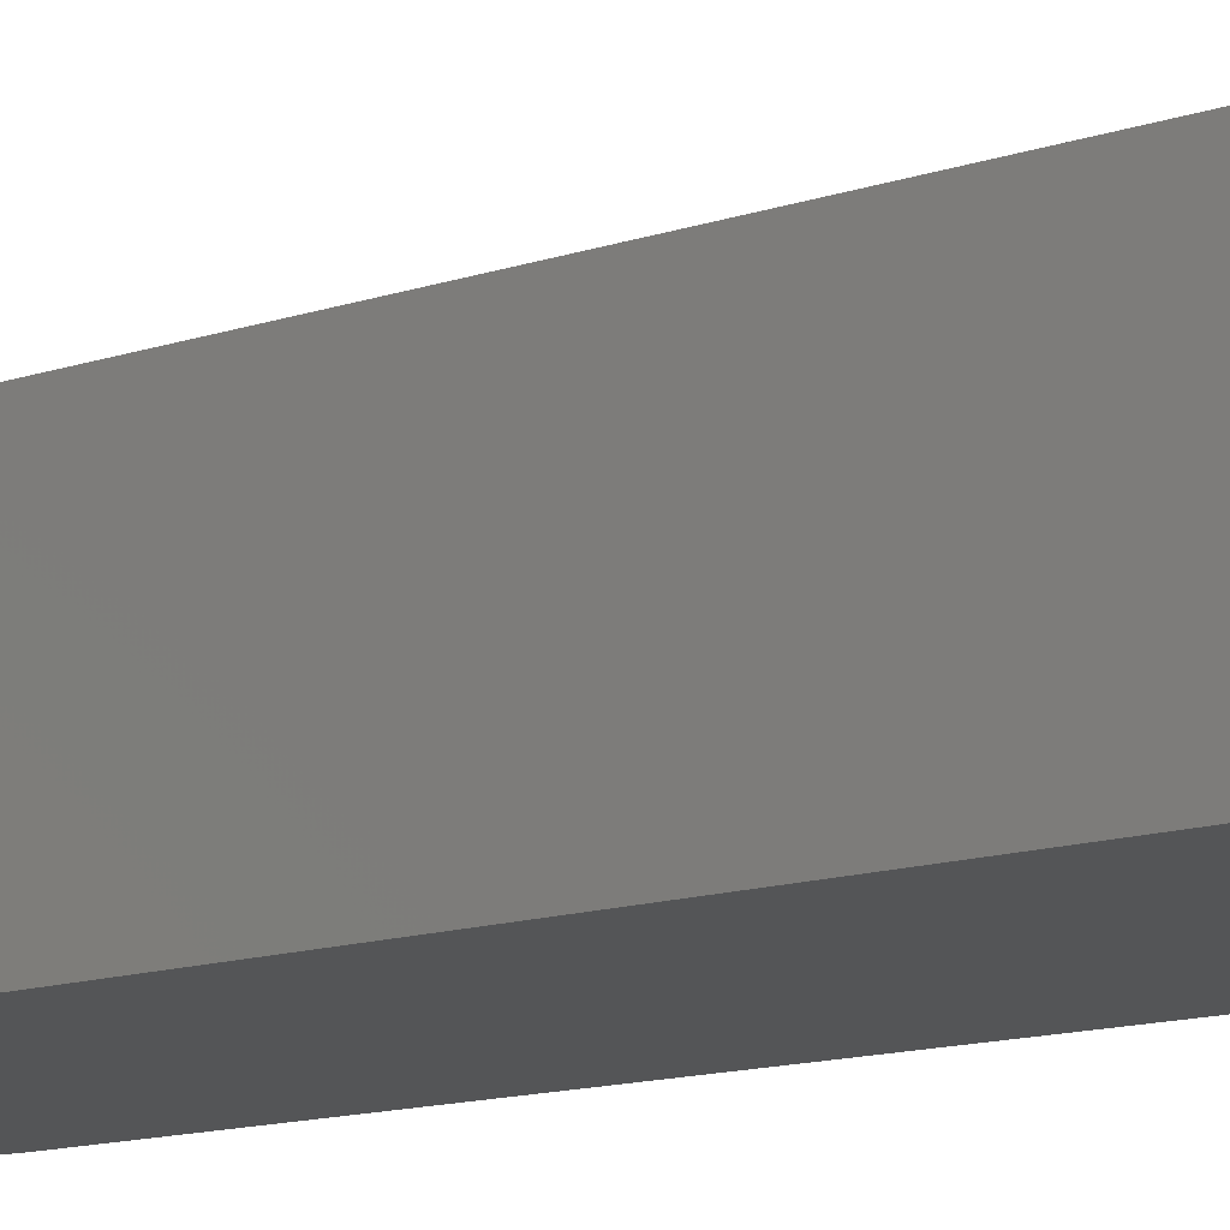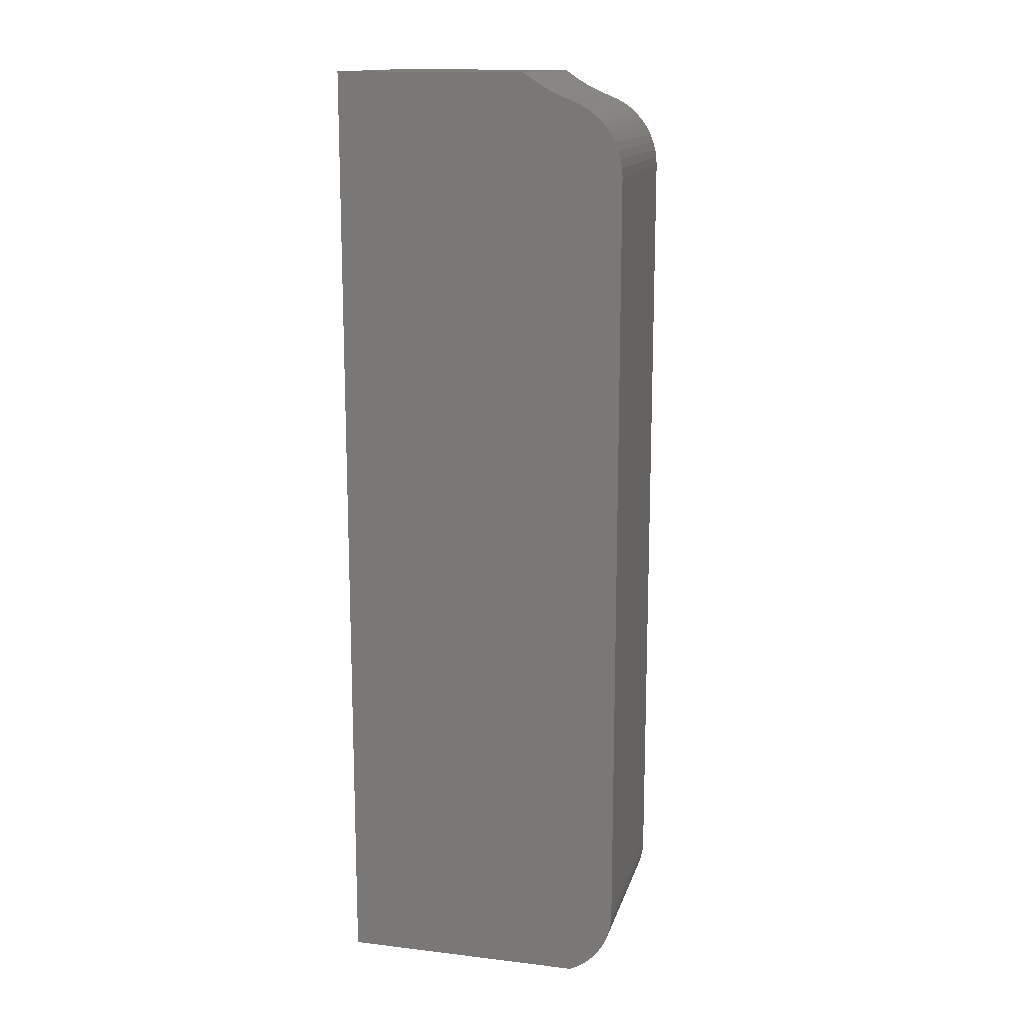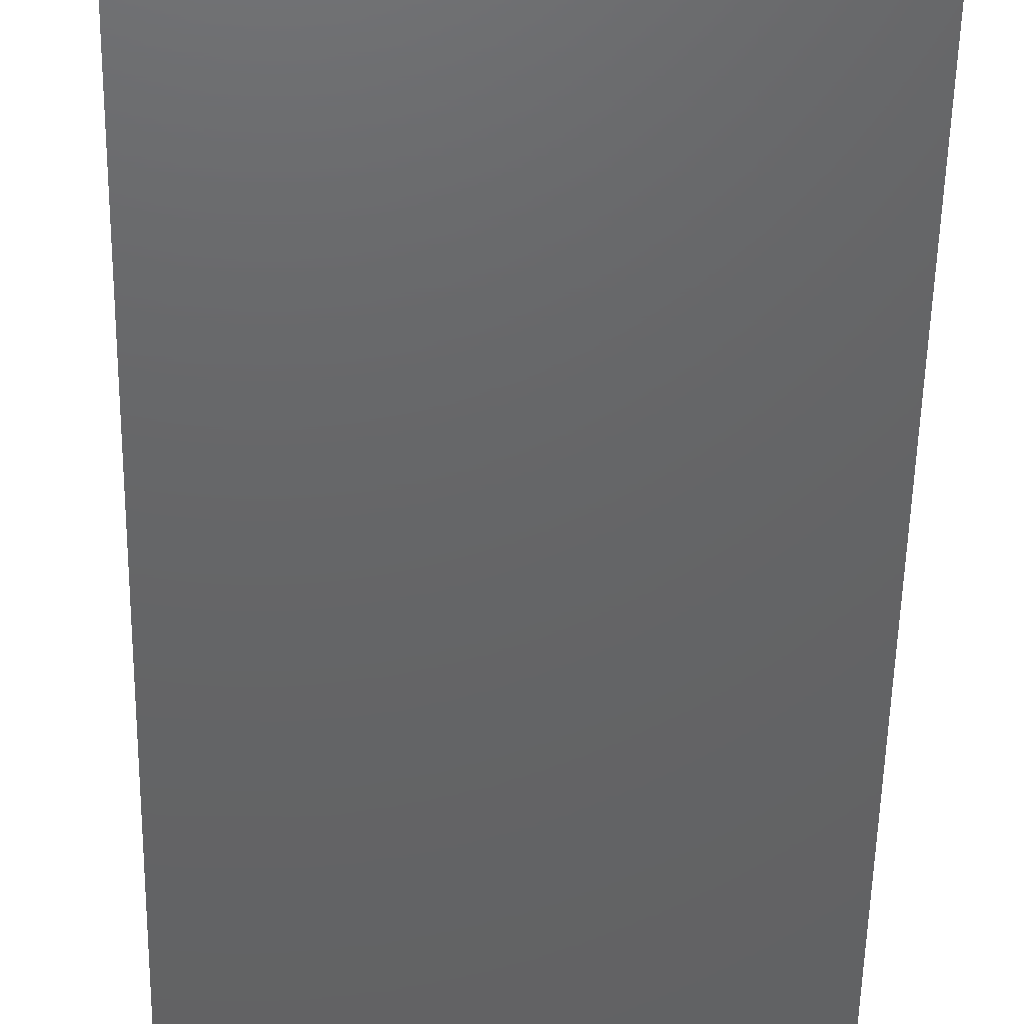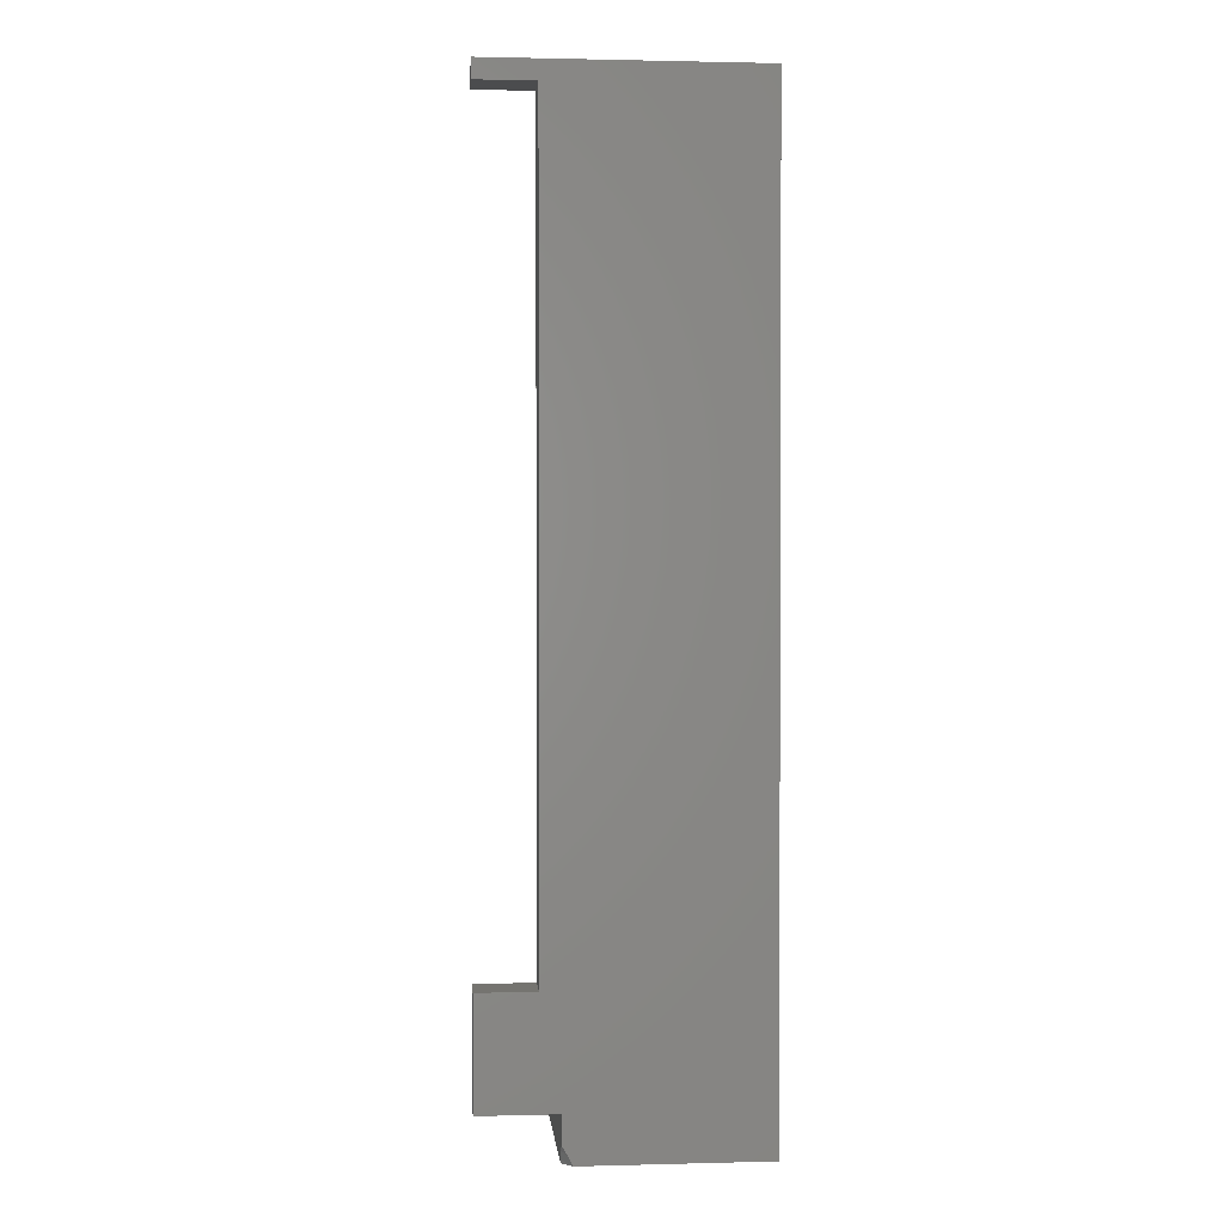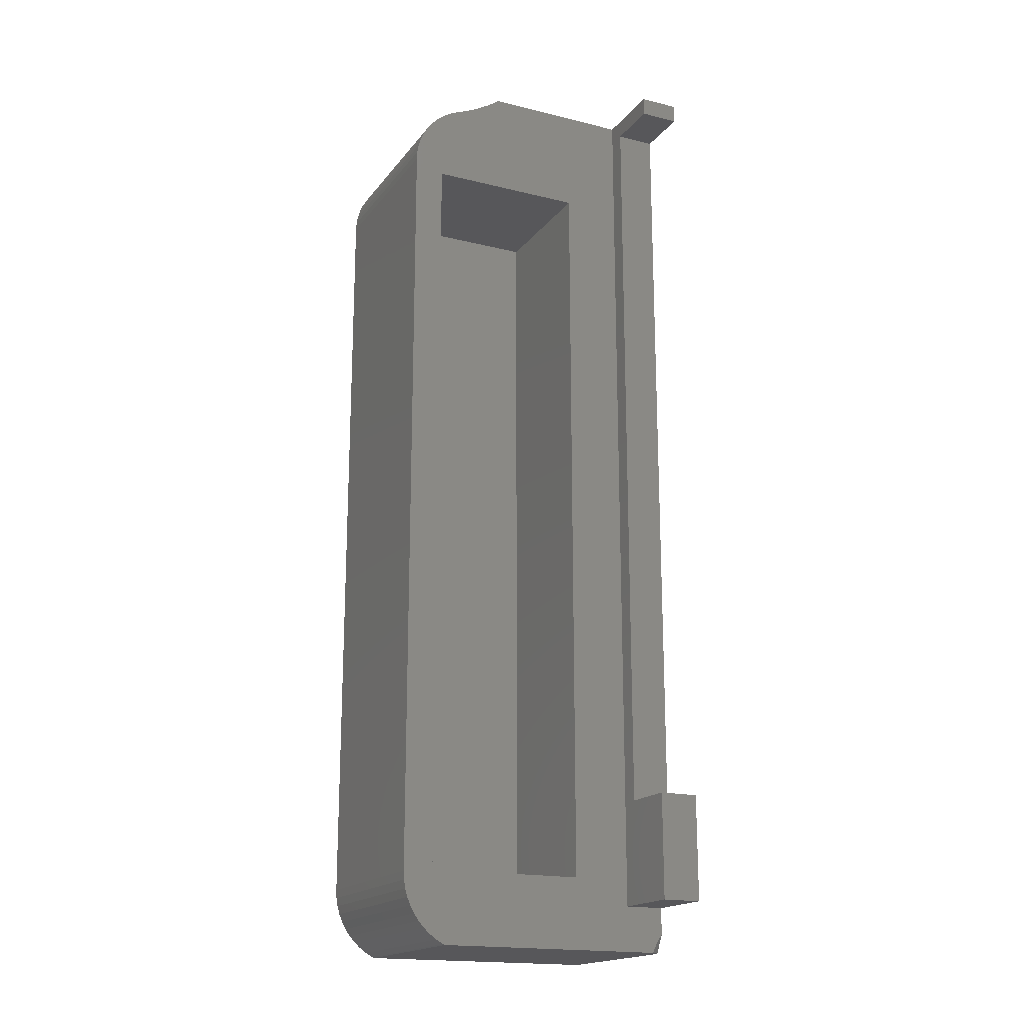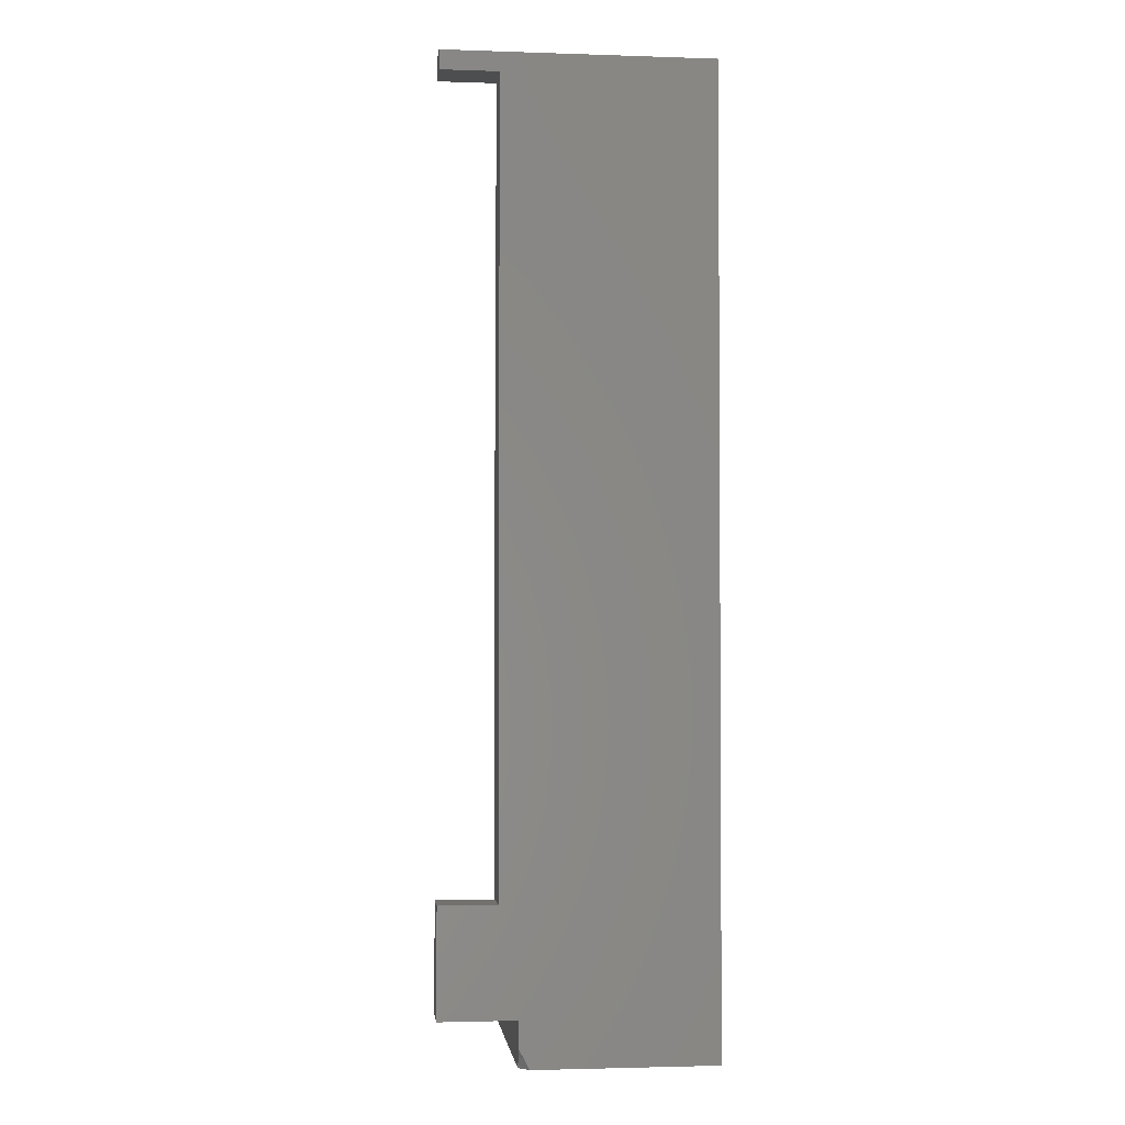
<metadata>
{"format":"stl","ext":"stl","renderer":"f3d","projection":"perspective","resolution":1024,"background":"white","views":[{"elev":-12.9,"azim":-51.7,"up":"+Y"},{"elev":14.5,"azim":14.4,"up":"+Z"},{"elev":-45.8,"azim":179.0,"up":"+Y"},{"elev":1.4,"azim":-95.2,"up":"+Z"},{"elev":-18.1,"azim":154.5,"up":"+Z"},{"elev":-2.4,"azim":-96.5,"up":"+Z"}]}
</metadata>
<code>
# stl→obj: 92 verts, 180 faces
v 34.6 -8 7.823
v 33.8 -8 28.1
v 34.6 -8 28.41
v 34.59 -8 7.599
v 33.8 -8 7.9
v 29.6 -8 28.1
v 31.98 -8 31
v 32.03 -8 30.97
v 32.32 -8 30.76
v 32.63 -8 30.58
v 32.95 -8 30.42
v 33.29 -8 30.29
v 33.49 -8 30.2
v 33.68 -8 30.09
v 33.86 -8 29.96
v 34.03 -8 29.81
v 34.17 -8 29.64
v 34.3 -8 29.46
v 34.41 -8 29.27
v 34.49 -8 29.06
v 34.55 -8 28.85
v 34.59 -8 28.63
v 28.05 -8 31
v 28.05 -8 7.2
v 29.6 -8 7.9
v 34.55 -8 7.378
v 34.49 -8 7.163
v 33.42 -8 6
v 34.4 -8 6.956
v 27.29 -8 6
v 34.29 -8 6.759
v 34.16 -8 6.577
v 34.02 -8 6.409
v 33.85 -8 6.26
v 27.12 -8 6.327
v 27.24 -8 6.101
v 33.67 -8 6.13
v 33.47 -8 6.022
v 27 -8 6.496
v 27 -8 7.2
v 27.16 -8.121 6
v 27.02 -8.248 6
v 27 -8.179 6.173
v 27 -8.264 6
v 27 -8.133 6.266
v 33.29 -13 30.29
v 32.95 -13 30.42
v 32.03 -13 30.97
v 31.98 -13 31
v 32.32 -13 30.76
v 32.63 -13 30.58
v 34.59 -13 28.63
v 34.6 -13 28.41
v 33.49 -13 30.2
v 33.68 -13 30.09
v 33.86 -13 29.96
v 34.03 -13 29.81
v 34.17 -13 29.64
v 34.3 -13 29.46
v 34.41 -13 29.27
v 34.49 -13 29.06
v 34.55 -13 28.85
v 34.6 -13 7.823
v 34.59 -13 7.599
v 34.55 -13 7.378
v 34.49 -13 7.163
v 34.4 -13 6.956
v 34.29 -13 6.759
v 34.16 -13 6.577
v 34.02 -13 6.409
v 33.85 -13 6.26
v 33.67 -13 6.13
v 33.47 -13 6.022
v 33.42 -13 6
v 33.8 -11.7 7.9
v 33.8 -11.7 28.1
v 27 -6 10
v 28.05 -7.5 10
v 28.05 -6 10
v 27 -7.5 10
v 28.05 -6 7.2
v 27 -6 7.2
v 27 -7.5 30.5
v 28.05 -7.5 30.5
v 28.05 -6 30.5
v 27 -6 30.5
v 28.05 -6 31
v 27 -6 31
v 29.6 -11.7 28.1
v 29.6 -11.7 7.9
v 27 -13 31
v 27 -13 6
f 1 2 3
f 4 5 1
f 2 1 5
f 6 7 8
f 6 8 9
f 6 9 10
f 2 10 11
f 2 11 12
f 2 12 13
f 2 13 14
f 2 14 15
f 2 15 16
f 2 16 17
f 2 17 18
f 2 18 19
f 2 19 20
f 2 20 21
f 2 21 22
f 2 22 3
f 10 2 6
f 7 6 23
f 24 6 25
f 26 5 4
f 27 5 26
f 6 24 23
f 5 28 25
f 29 5 27
f 30 25 28
f 31 5 29
f 32 5 31
f 33 5 32
f 25 30 24
f 34 5 33
f 35 24 36
f 37 5 34
f 38 5 37
f 24 39 40
f 5 38 28
f 39 24 35
f 24 30 36
f 36 30 41
f 36 41 42
f 36 43 35
f 42 43 36
f 43 42 44
f 45 35 43
f 39 35 45
f 11 46 12
f 46 11 47
f 7 48 8
f 48 7 49
f 8 50 9
f 50 8 48
f 9 51 10
f 51 9 50
f 10 47 11
f 47 10 51
f 52 3 22
f 3 52 53
f 12 54 13
f 54 12 46
f 13 55 14
f 55 13 54
f 14 56 15
f 56 14 55
f 15 57 16
f 57 15 56
f 57 17 16
f 17 57 58
f 58 18 17
f 18 58 59
f 59 19 18
f 19 59 60
f 60 20 19
f 20 60 61
f 61 21 20
f 21 61 62
f 62 22 21
f 22 62 52
f 53 1 3
f 1 53 63
f 63 4 1
f 4 63 64
f 64 26 4
f 26 64 65
f 65 27 26
f 27 65 66
f 66 29 27
f 29 66 67
f 67 31 29
f 31 67 68
f 68 32 31
f 32 68 69
f 69 33 32
f 33 69 70
f 71 33 70
f 33 71 34
f 72 34 71
f 34 72 37
f 73 37 72
f 37 73 38
f 74 38 73
f 38 74 28
f 75 2 5
f 2 75 76
f 77 78 79
f 78 77 80
f 40 81 24
f 81 40 82
f 81 77 79
f 77 81 82
f 78 83 84
f 83 78 80
f 83 85 84
f 85 83 86
f 87 84 85
f 84 23 78
f 23 84 87
f 78 81 79
f 78 24 81
f 24 78 23
f 85 88 87
f 88 85 86
f 89 2 76
f 2 89 6
f 25 75 5
f 75 25 90
f 89 25 6
f 25 89 90
f 75 89 76
f 89 75 90
f 87 88 23
f 23 49 7
f 23 91 49
f 91 23 88
f 74 30 28
f 92 30 74
f 30 92 41
f 41 92 42
f 42 92 44
f 39 45 40
f 82 80 77
f 92 80 40
f 40 80 82
f 83 88 86
f 43 40 45
f 44 40 43
f 40 44 92
f 80 92 91
f 83 91 88
f 80 91 83
f 91 48 49
f 91 50 48
f 53 50 91
f 50 53 51
f 51 53 47
f 47 53 46
f 46 53 54
f 54 53 55
f 55 53 56
f 56 53 57
f 57 53 58
f 58 53 59
f 59 53 60
f 60 53 61
f 61 53 62
f 62 53 52
f 92 53 91
f 53 92 63
f 74 63 92
f 63 74 64
f 64 74 65
f 65 74 66
f 66 74 67
f 67 74 68
f 68 74 69
f 69 74 70
f 70 74 71
f 71 74 72
f 72 74 73

</code>
